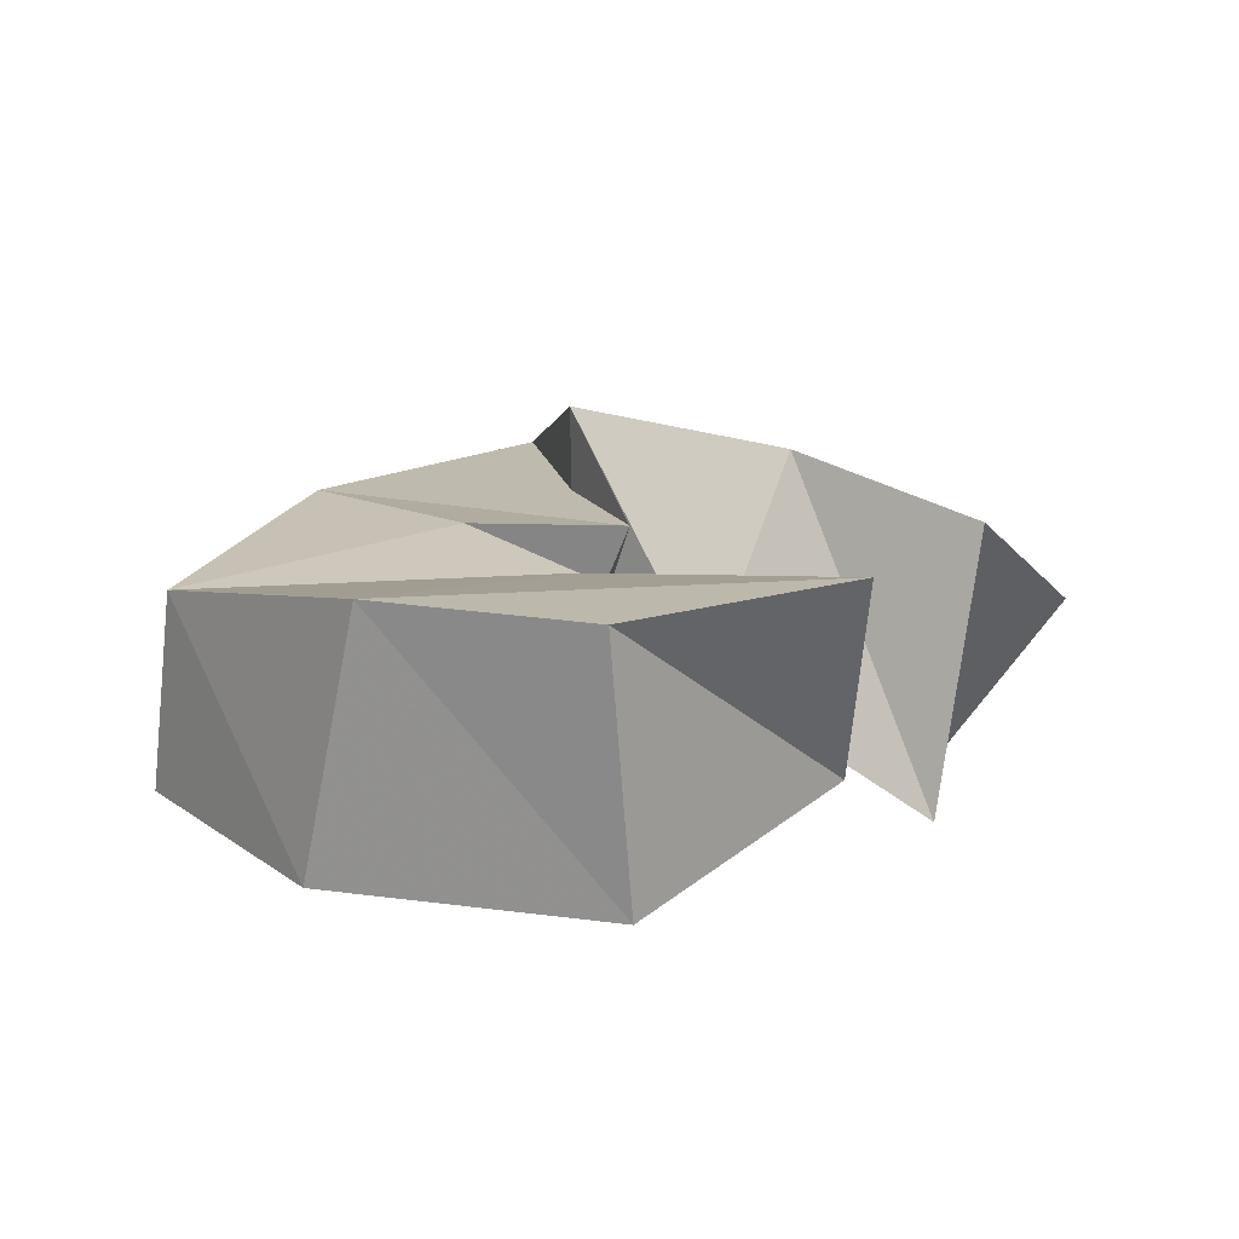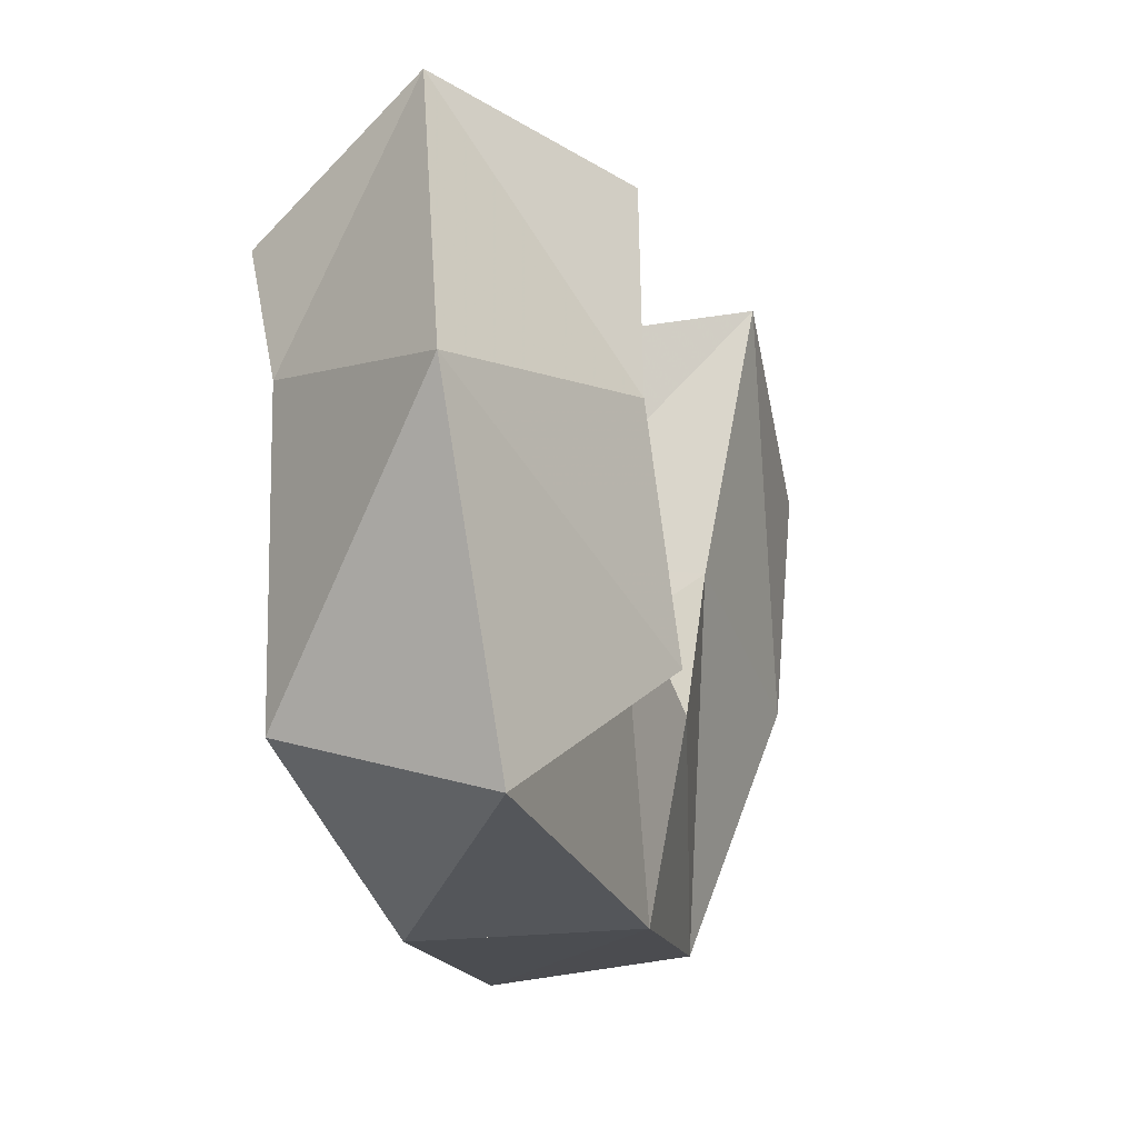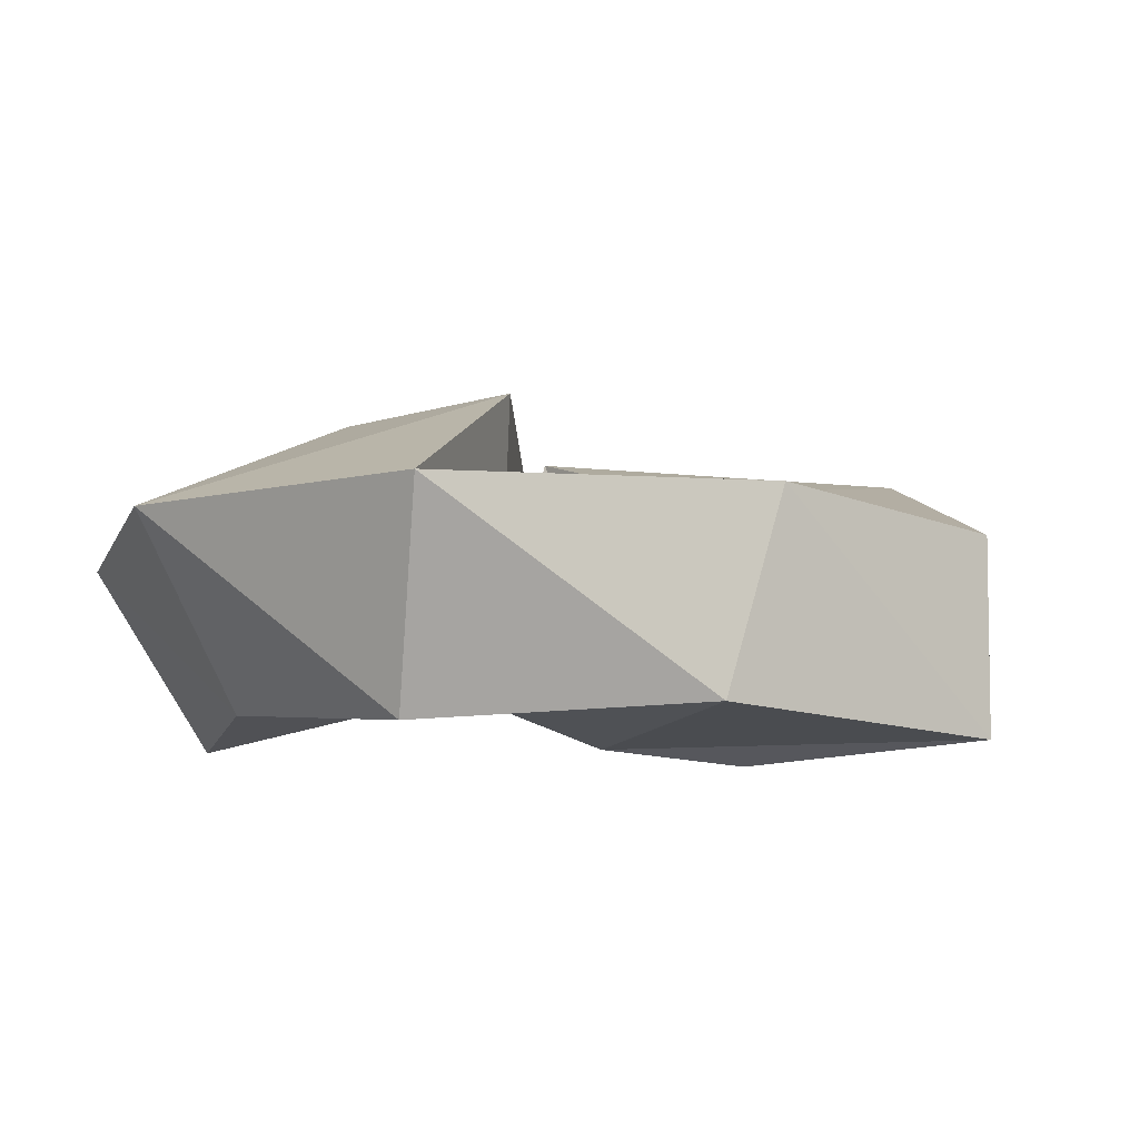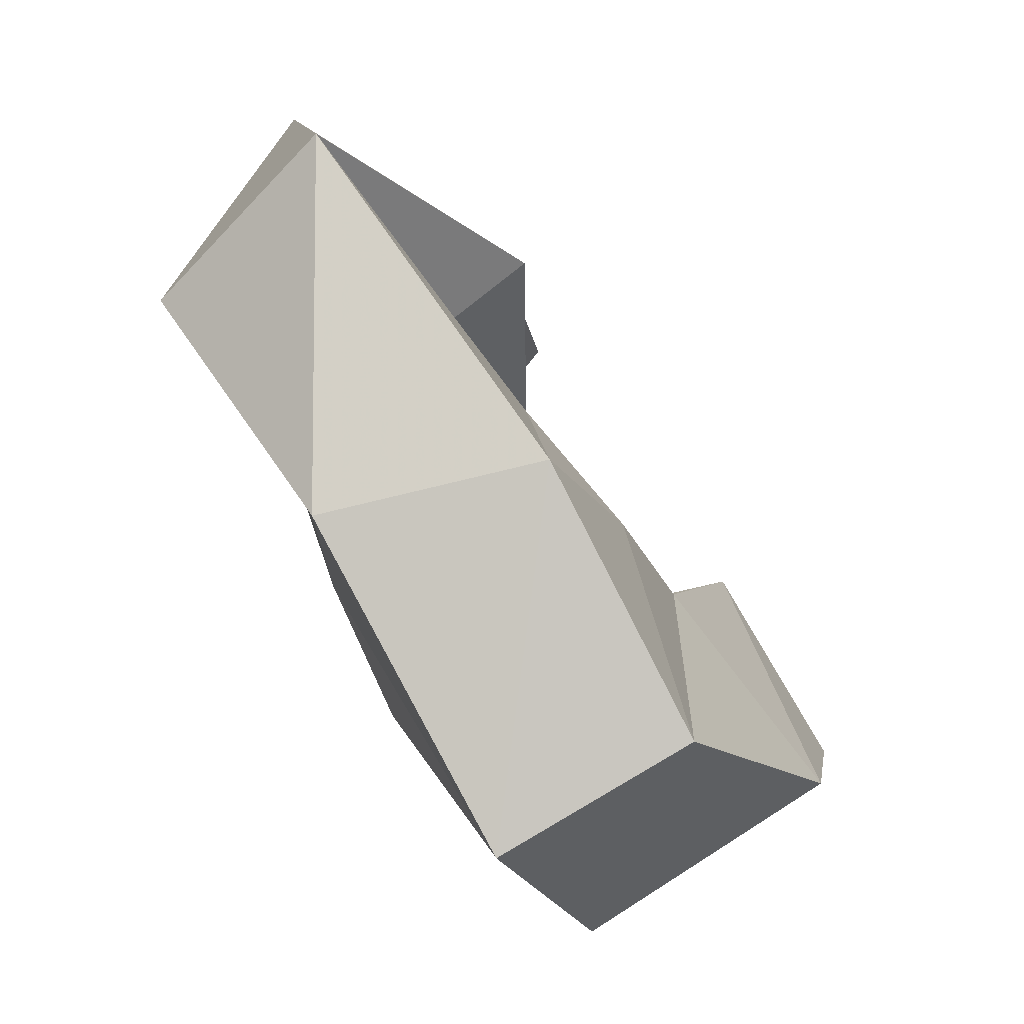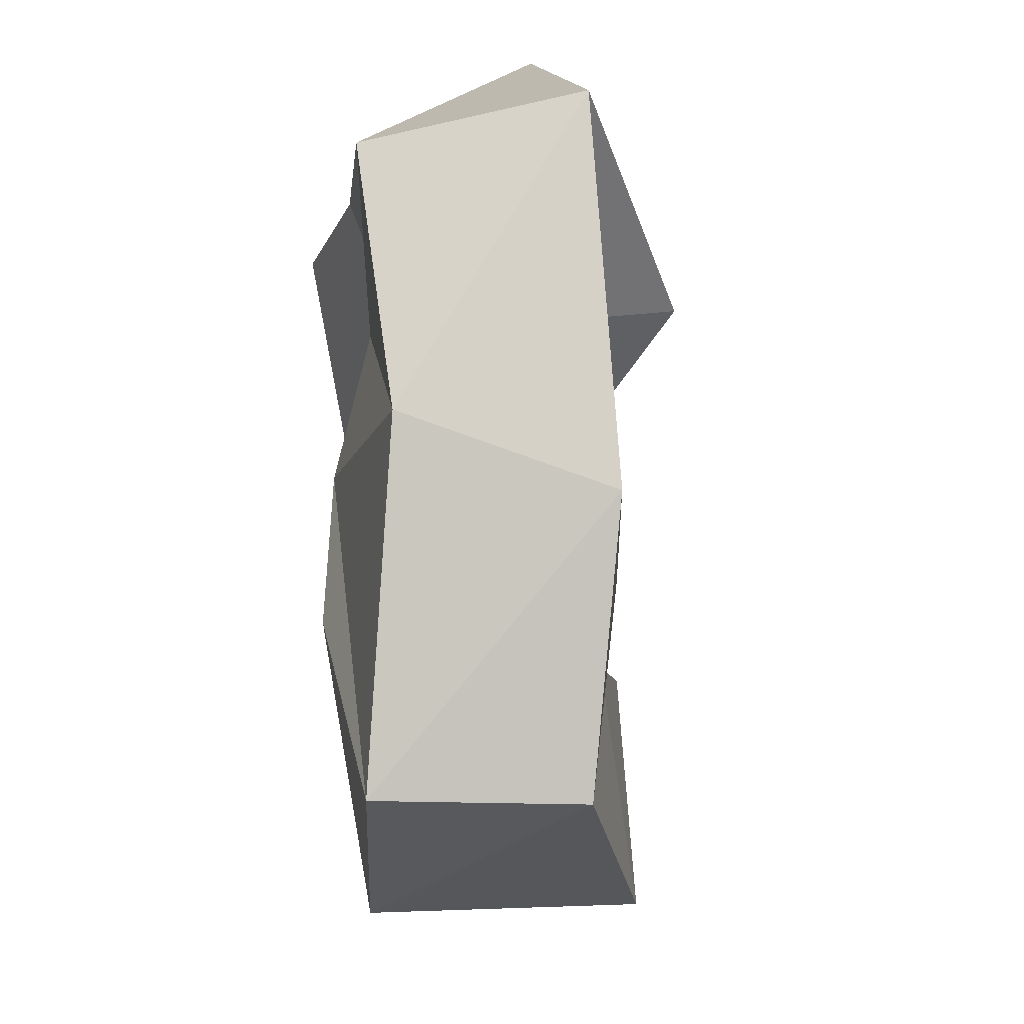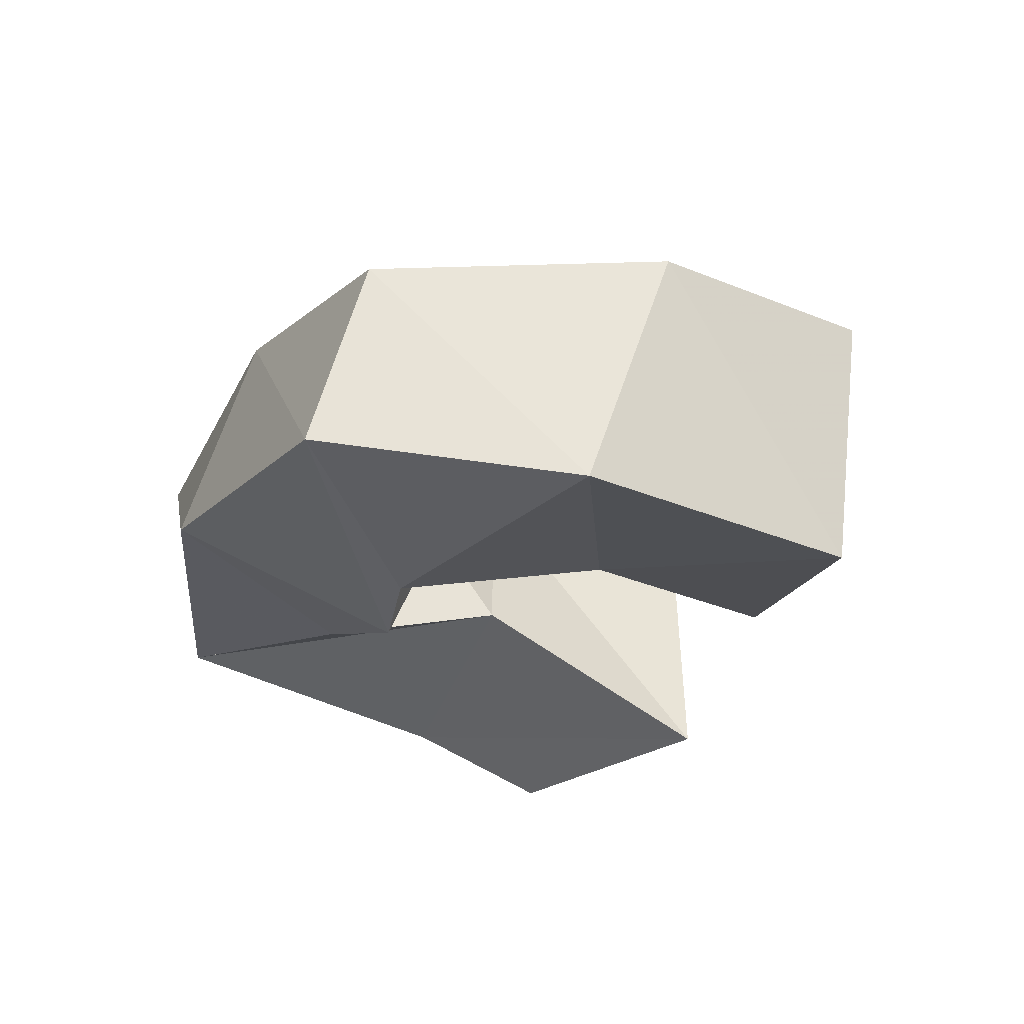
<metadata>
{"format":"obj","ext":"obj","renderer":"f3d","projection":"perspective","resolution":1024,"background":"white","views":[{"elev":8.5,"azim":-79.0,"up":"+Y"},{"elev":-1.3,"azim":113.8,"up":"+Z"},{"elev":6.2,"azim":129.8,"up":"+Y"},{"elev":-75.9,"azim":131.6,"up":"+Z"},{"elev":-77.8,"azim":98.4,"up":"+Z"},{"elev":-30.7,"azim":-133.2,"up":"+Y"}]}
</metadata>
<code>
v 0.2498 0.1147 0.4435
v 0.227 0.153 0.4501
v 0.2035 0.1 0.4153
v 0.194 0.1491 0.4132
v 0.2554 0.1126 0.4
v 0.2458 0.15 0.3977
v 0.2158 0.1 0.3571
v 0.2051 0.1504 0.3697
v 0.2729 0.1 0.3599
v 0.2696 0.1555 0.3714
v 0.2512 0.1073 0.3176
v 0.2426 0.1455 0.3243
v 0.2966 0.1048 0.3767
v 0.2942 0.1528 0.3974
v 0.3151 0.1212 0.3337
v 0.2949 0.1584 0.3356
v 0.3219 0.1156 0.3809
v 0.3184 0.1737 0.3806
v 0.3591 0.1196 0.3702
v 0.3625 0.1629 0.3629
v 0.3013 0.1235 0.4113
v 0.3161 0.1661 0.4252
v 0.3439 0.112 0.4277
v 0.3669 0.1535 0.4289
v 0.283 0.1003 0.4567
v 0.292 0.1551 0.4643
v 0.3305 0.1 0.4514
v 0.3357 0.1353 0.4785
f 1 2 4
f 3 1 4
f 2 6 8
f 4 2 8
f 6 5 7
f 8 6 7
f 5 1 3
f 7 5 3
f 8 7 3
f 4 8 3
f 2 1 5
f 6 2 5
f 5 6 8
f 7 5 8
f 6 10 12
f 8 6 12
f 10 9 11
f 12 10 11
f 9 5 7
f 11 9 7
f 12 11 7
f 8 12 7
f 6 5 9
f 10 6 9
f 9 10 12
f 11 9 12
f 10 14 16
f 12 10 16
f 14 13 15
f 16 14 15
f 13 9 11
f 15 13 11
f 16 15 11
f 12 16 11
f 10 9 13
f 14 10 13
f 13 14 16
f 15 13 16
f 14 18 20
f 16 14 20
f 18 17 19
f 20 18 19
f 17 13 15
f 19 17 15
f 20 19 15
f 16 20 15
f 14 13 17
f 18 14 17
f 17 18 20
f 19 17 20
f 18 22 24
f 20 18 24
f 22 21 23
f 24 22 23
f 21 17 19
f 23 21 19
f 24 23 19
f 20 24 19
f 18 17 21
f 22 18 21
f 21 22 24
f 23 21 24
f 22 26 28
f 24 22 28
f 26 25 27
f 28 26 27
f 25 21 23
f 27 25 23
f 28 27 23
f 24 28 23
f 22 21 25
f 26 22 25

</code>
